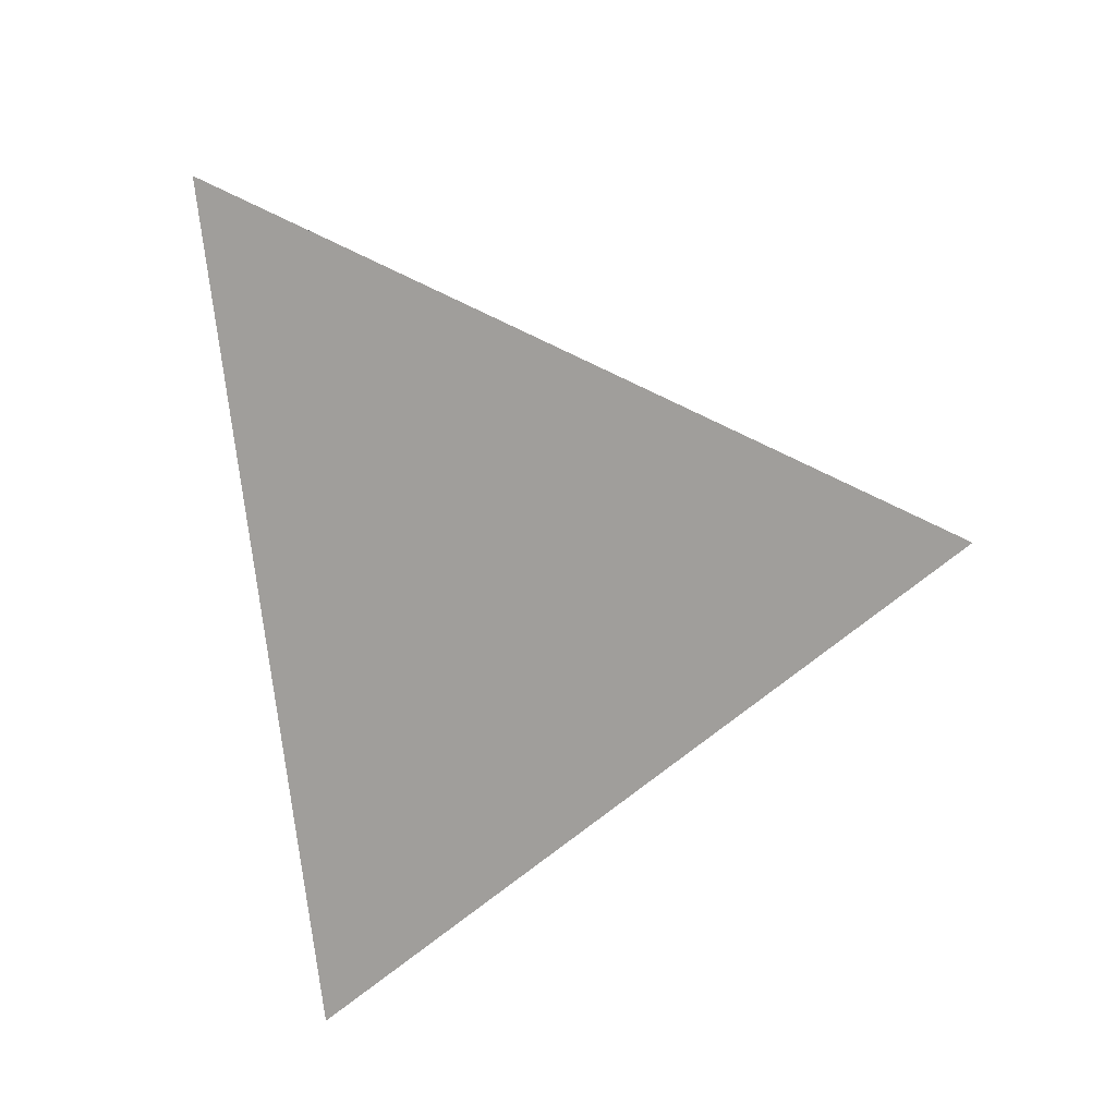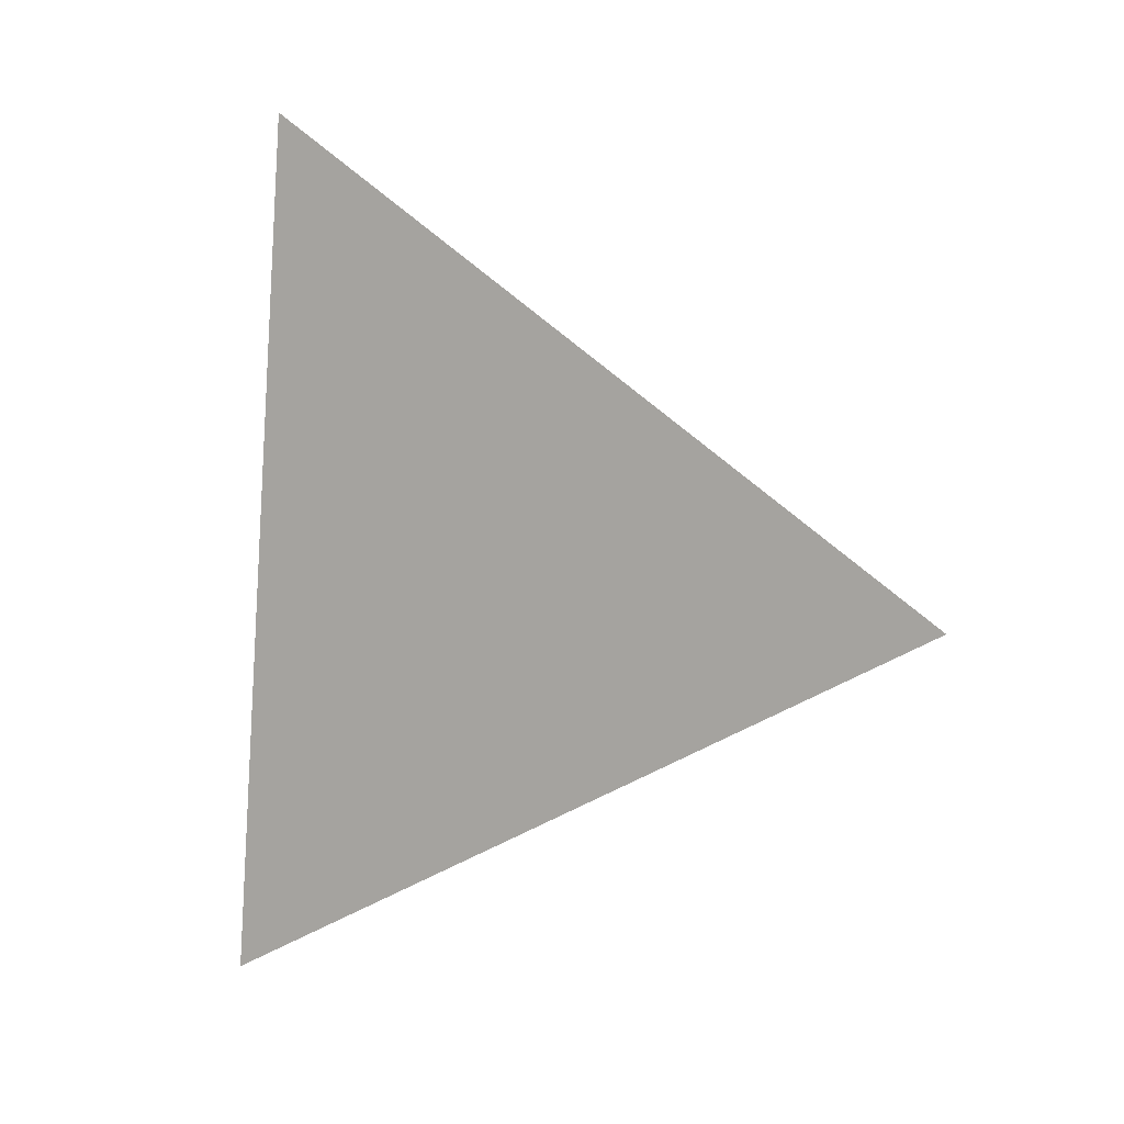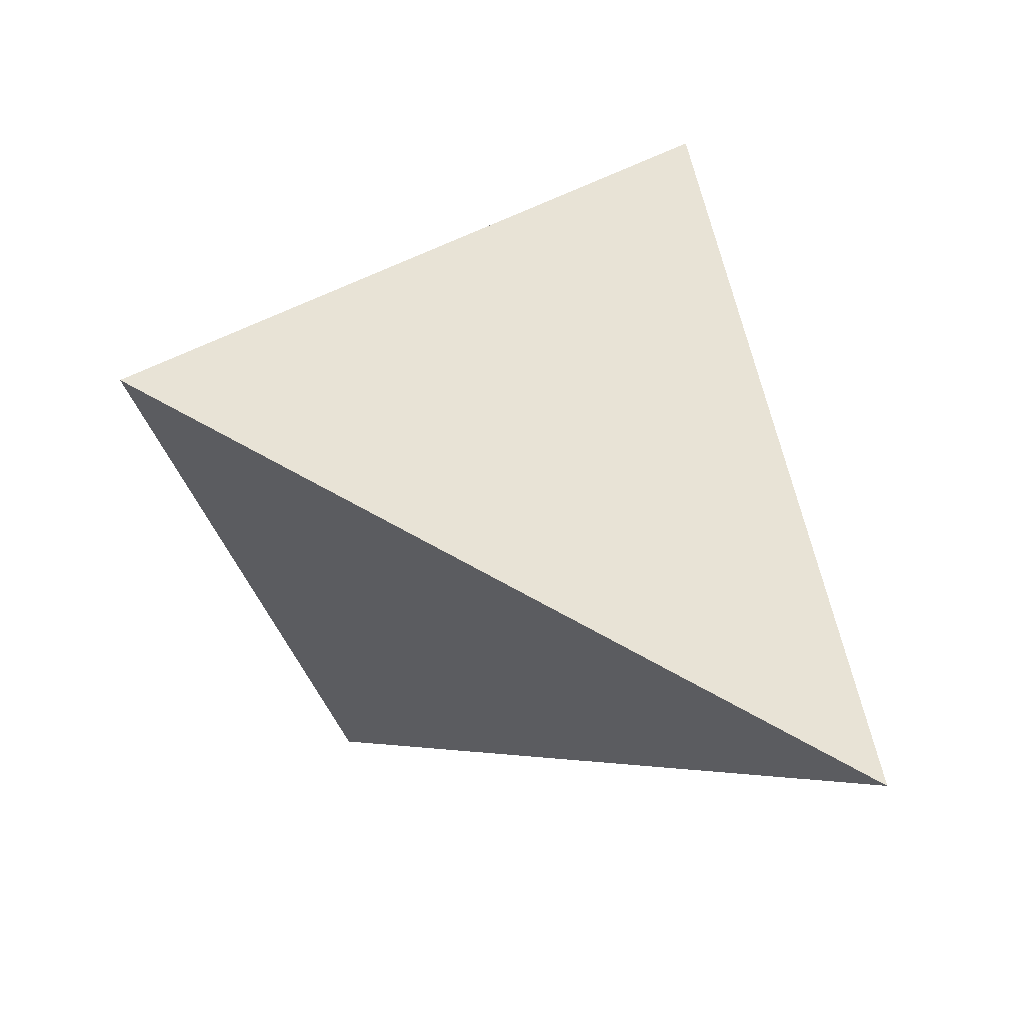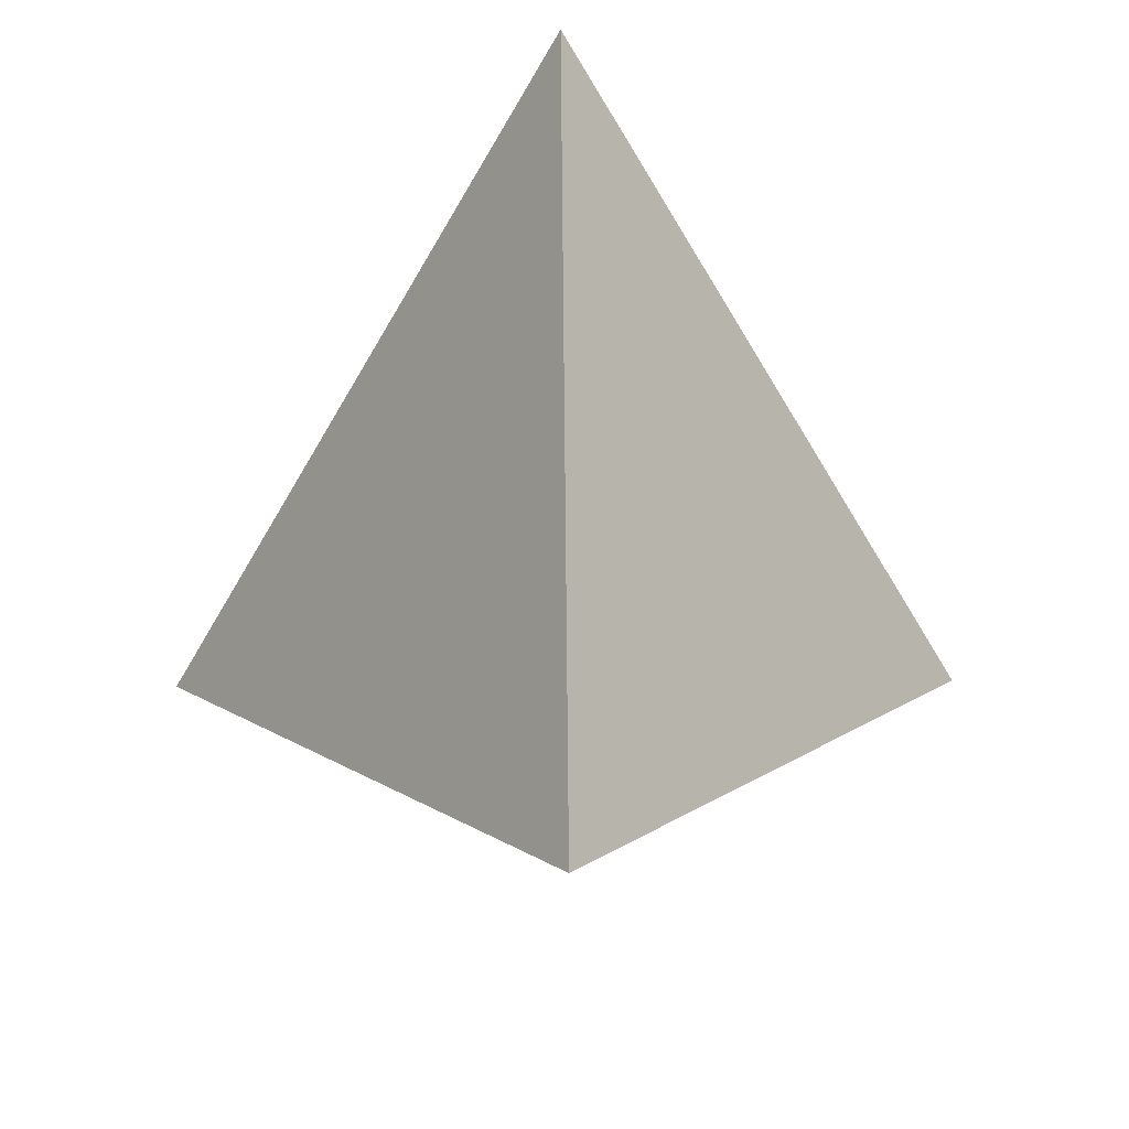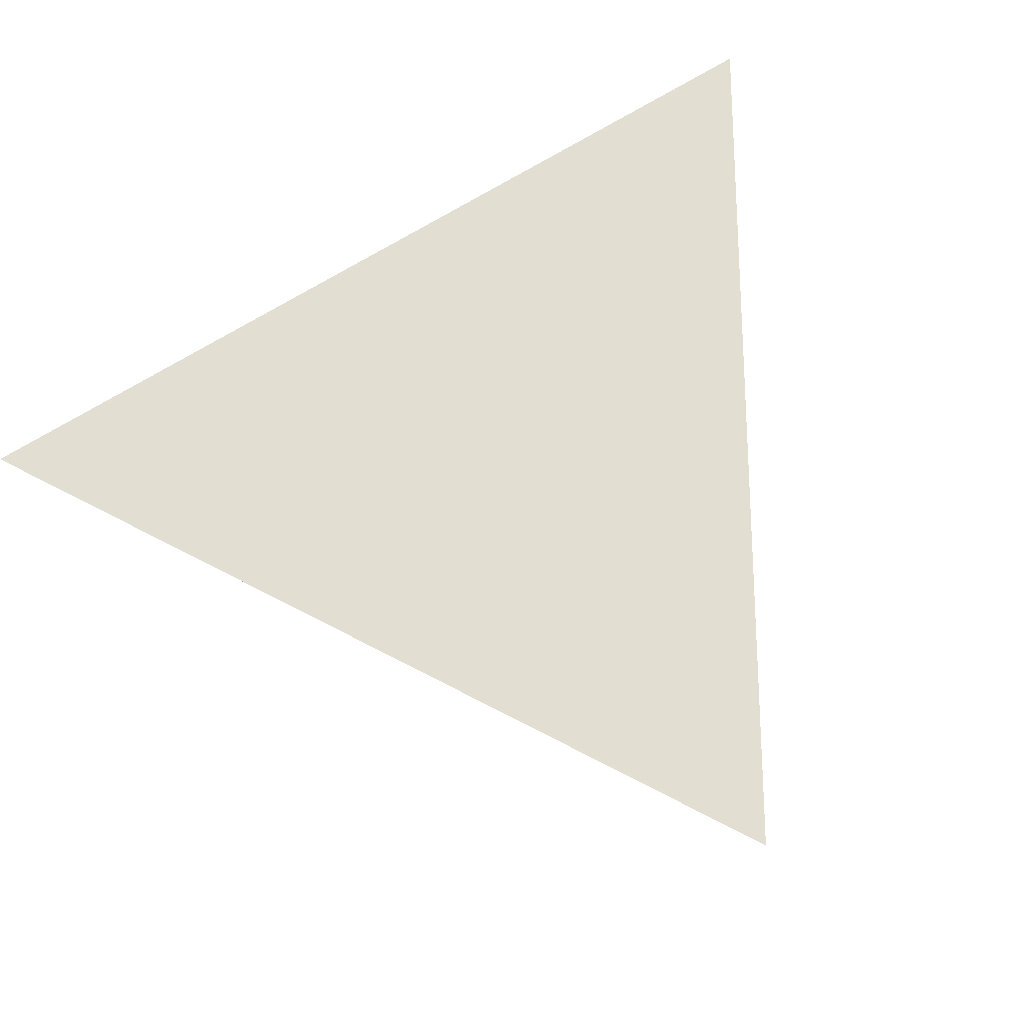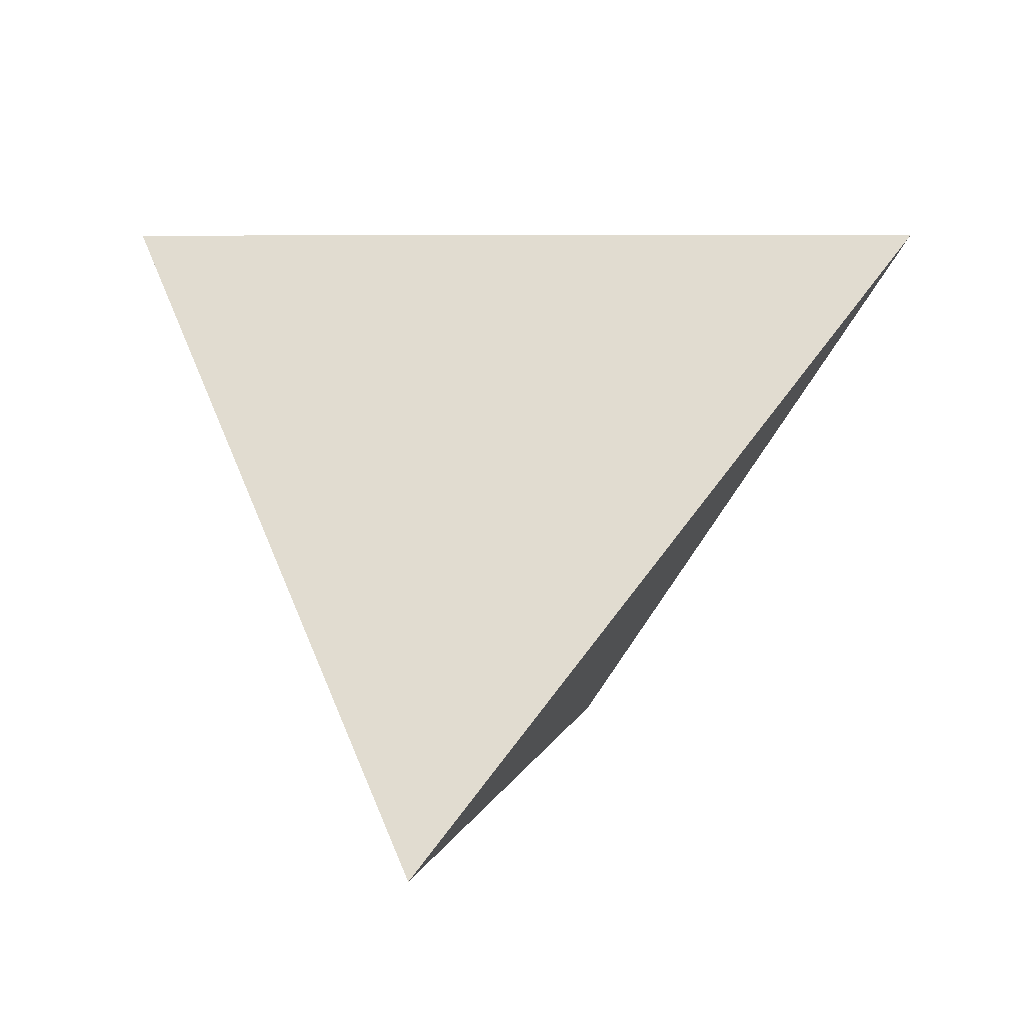
<metadata>
{"format":"obj","ext":"obj","renderer":"f3d","projection":"perspective","resolution":1024,"background":"white","views":[{"elev":50.2,"azim":123.3,"up":"+Y"},{"elev":-38.9,"azim":-139.6,"up":"+Y"},{"elev":-75.9,"azim":151.2,"up":"+Y"},{"elev":64.3,"azim":-0.5,"up":"+Y"},{"elev":-25.8,"azim":131.4,"up":"+Z"},{"elev":6.6,"azim":-76.8,"up":"+Y"}]}
</metadata>
<code>
v 0.5 -0.3536 -0
v 0 0.3536 -0.5
v 0 0.3536 0.5
v -0.5 -0.3536 -0
f 1 2 3
f 1 3 4
f 2 4 3
f 1 4 2

</code>
